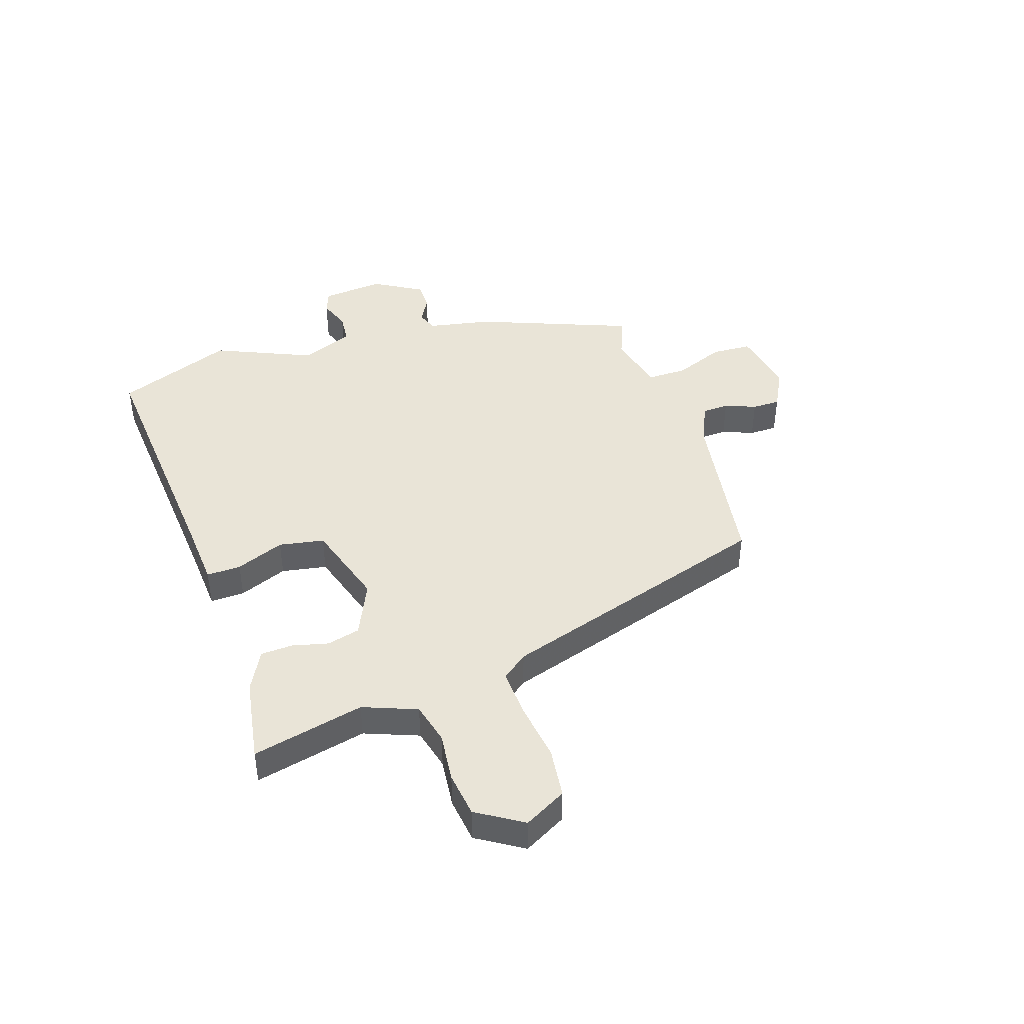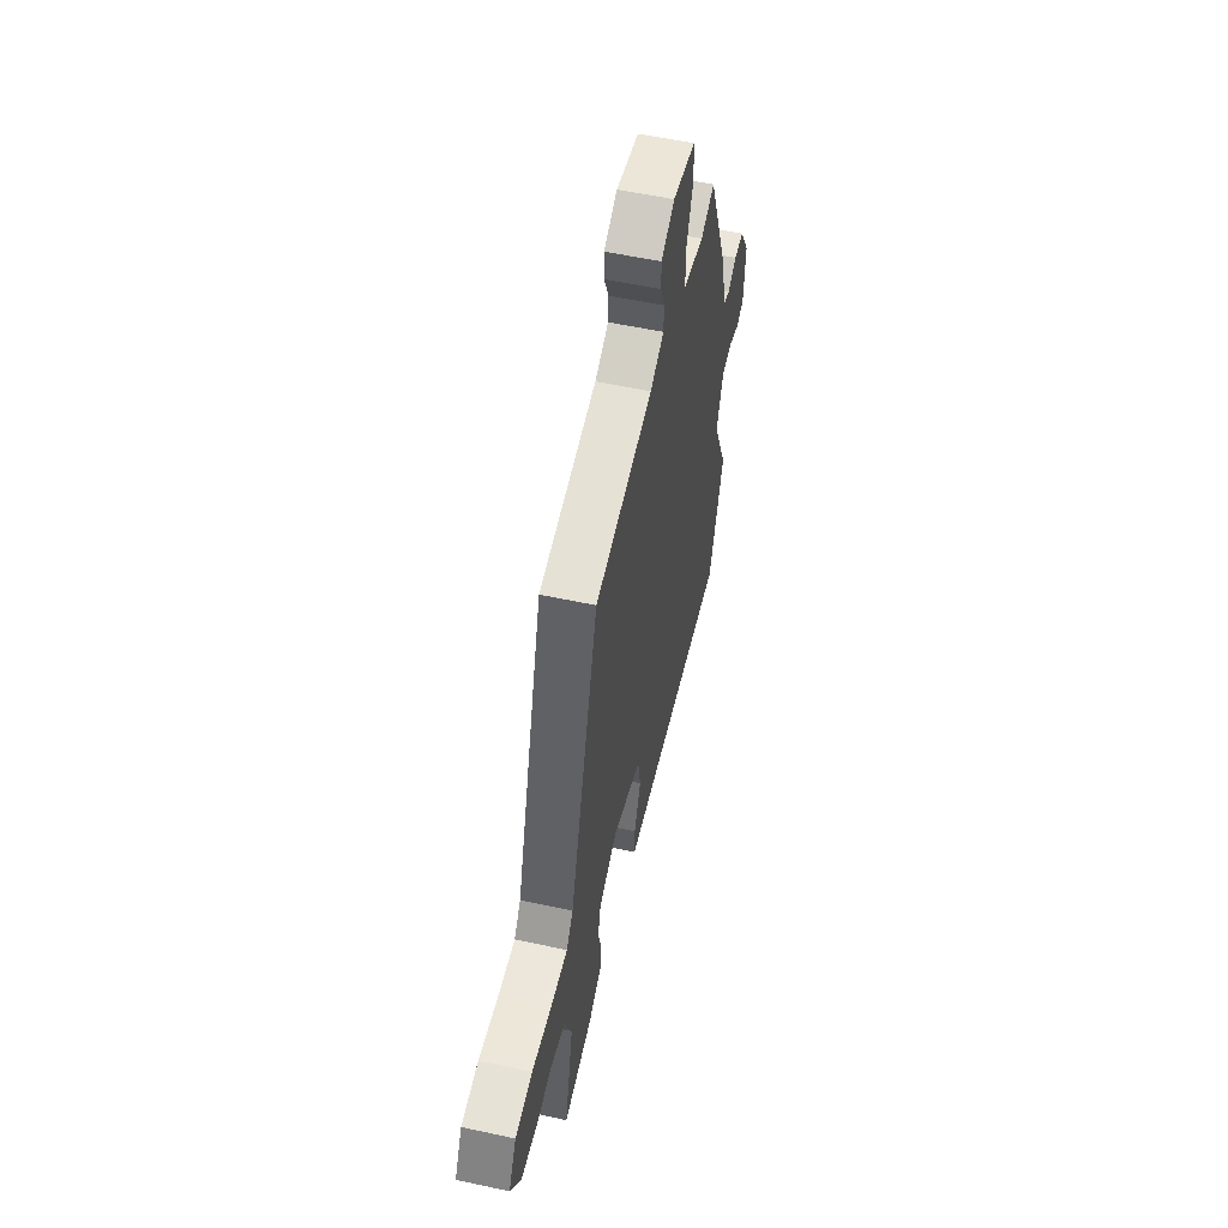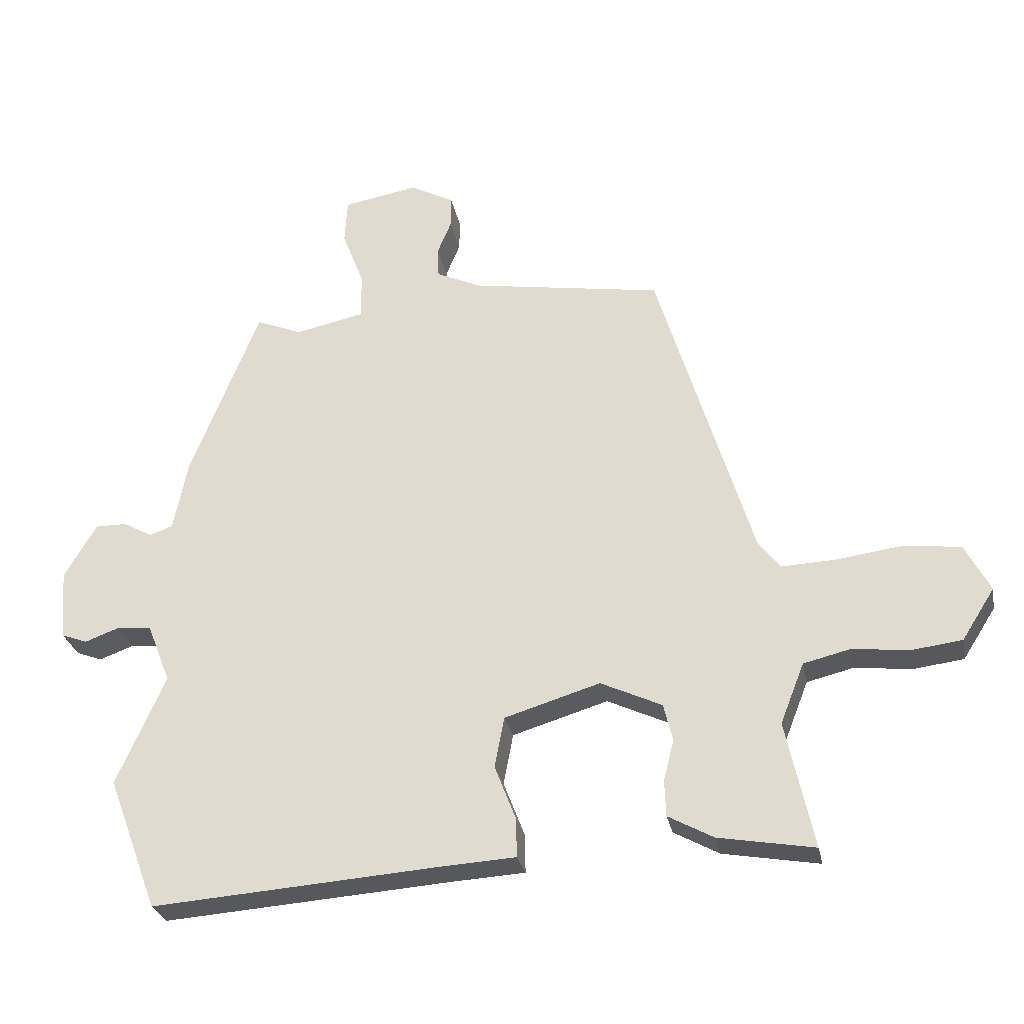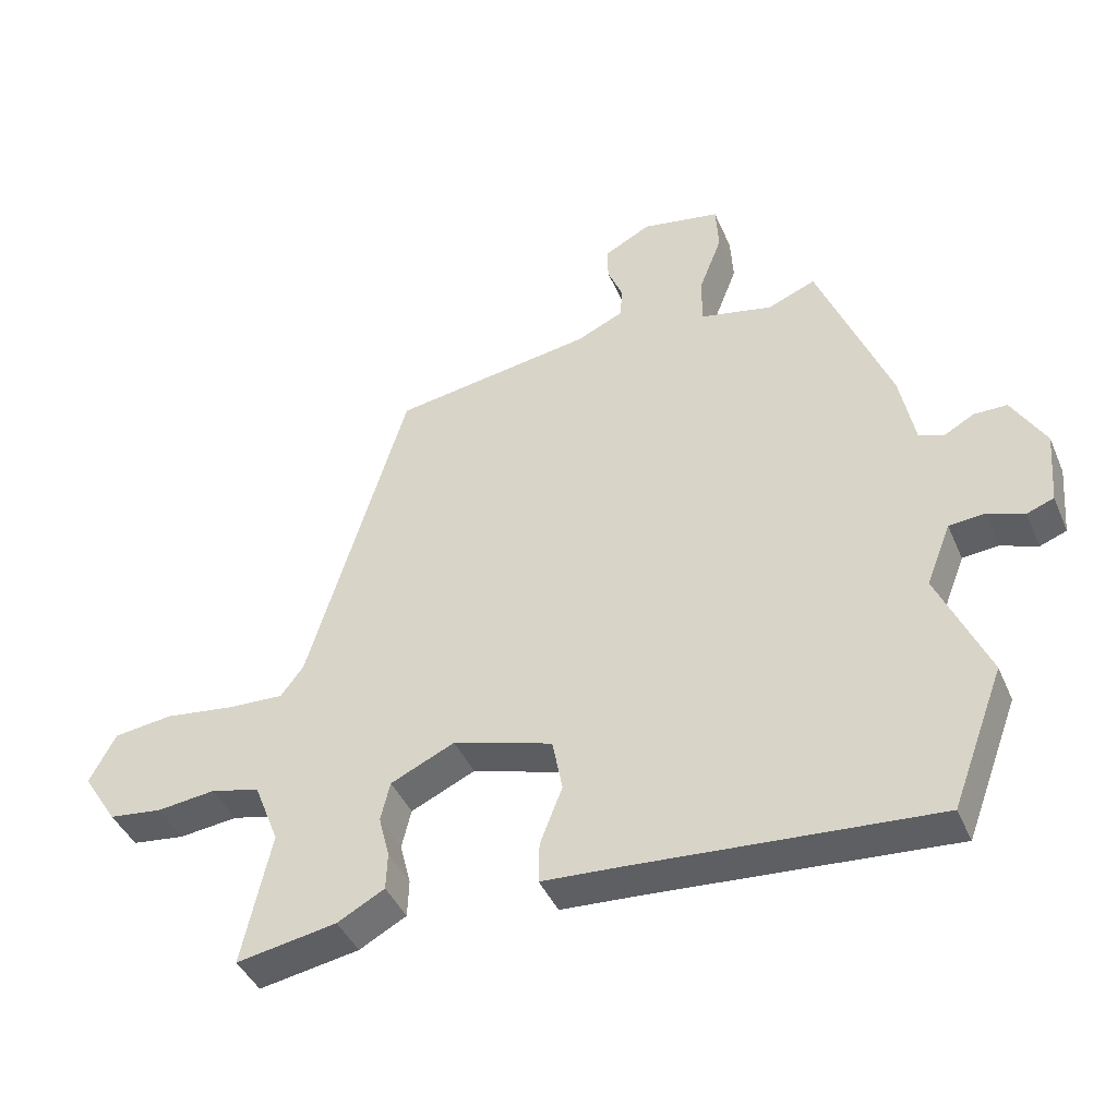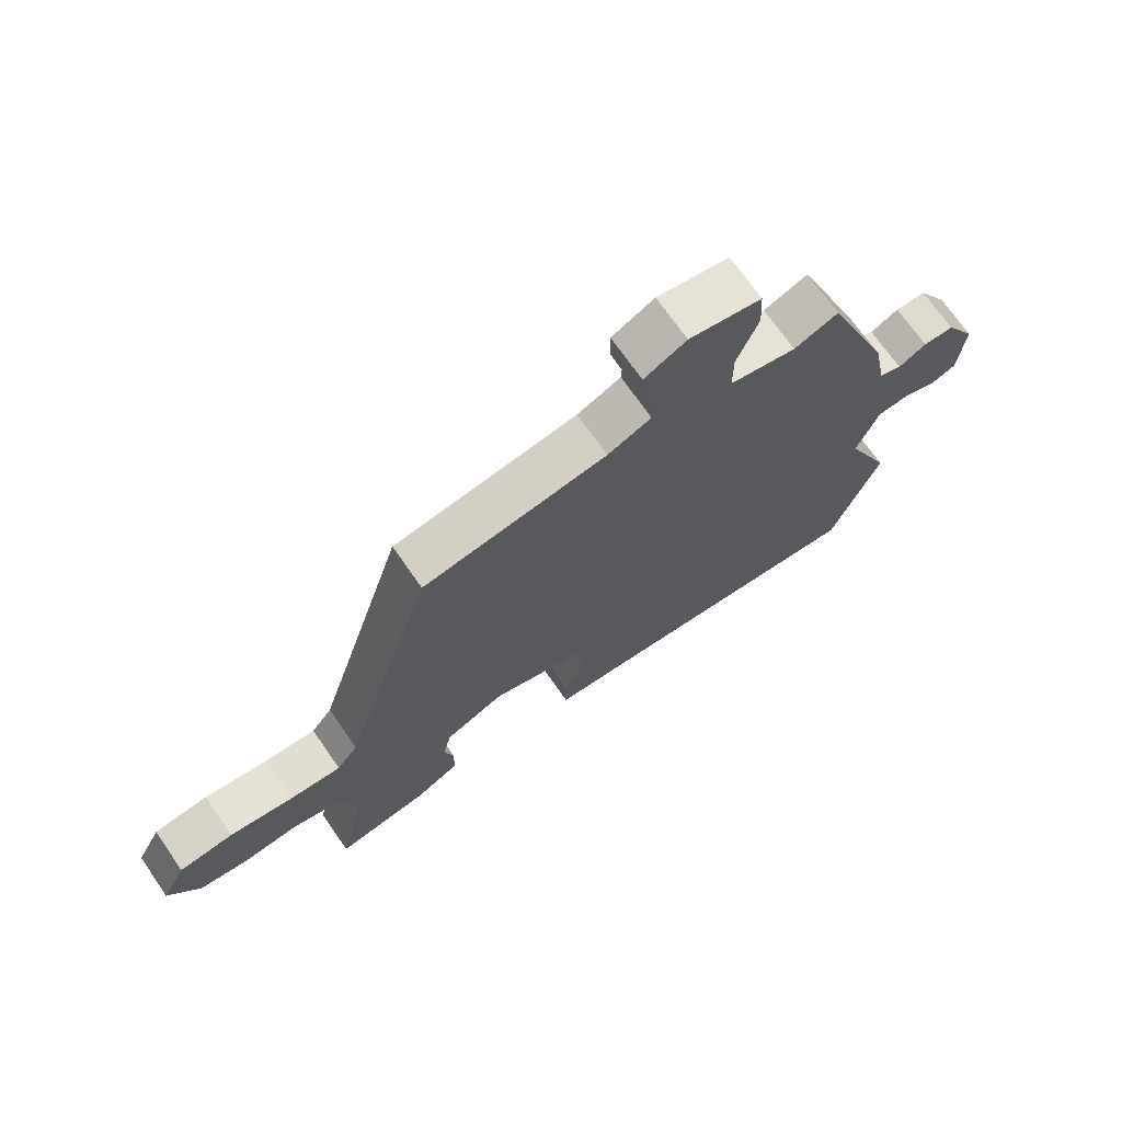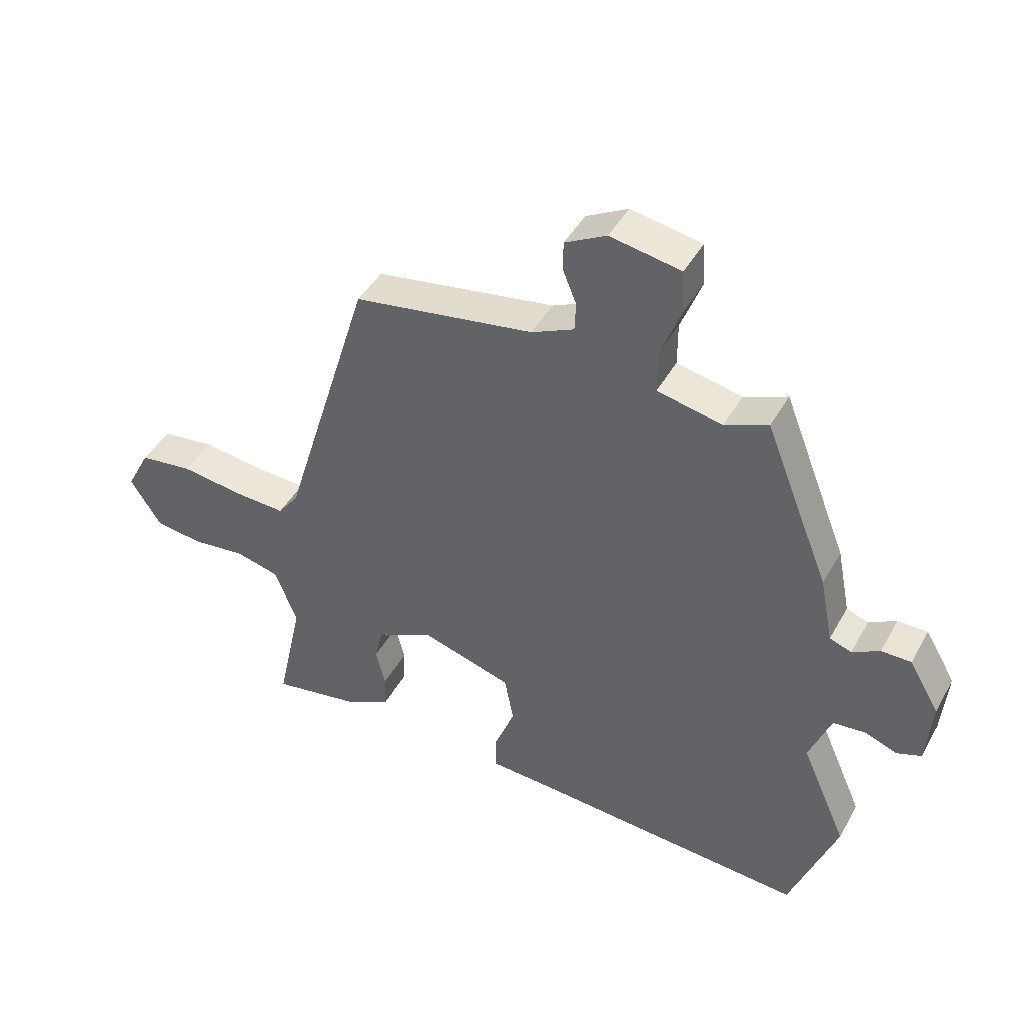
<metadata>
{"format":"obj","ext":"obj","renderer":"f3d","projection":"perspective","resolution":1024,"background":"white","views":[{"elev":43.5,"azim":-108.7,"up":"+Y"},{"elev":55.0,"azim":-77.1,"up":"+Z"},{"elev":-28.0,"azim":-169.0,"up":"+Z"},{"elev":-42.2,"azim":22.1,"up":"+Z"},{"elev":70.5,"azim":-34.7,"up":"+Z"},{"elev":43.9,"azim":27.4,"up":"+Z"}]}
</metadata>
<code>
v 0.564 0.07 -0.33
v 0.487 0.07 -0.535
v 0.041 0.07 -0.502
v -0.074 0.07 -0.495
v -0.073 0.07 -0.435
v -0.04 0.07 -0.35
v -0.055 0.07 -0.271
v -0.203 0.07 -0.226
v -0.298 0.07 -0.27
v -0.312 0.07 -0.328
v -0.296 0.07 -0.391
v -0.298 0.07 -0.447
v -0.368 0.07 -0.485
v -0.517 0.07 -0.511
v -0.474 0.07 -0.314
v -0.511 0.07 -0.22
v -0.584 0.07 -0.202
v -0.671 0.07 -0.212
v -0.75 0.07 -0.202
v -0.801 0.07 -0.122
v -0.762 0.07 -0.048
v -0.674 0.07 -0.037
v -0.571 0.07 -0.051
v -0.487 0.07 -0.055
v -0.453 0.07 -0.01
v -0.306 0.07 0.473
v -0.01 0.07 0.52
v 0.06 0.07 0.552
v 0.062 0.07 0.599
v 0.04 0.07 0.653
v 0.04 0.07 0.702
v 0.108 0.07 0.738
v 0.224 0.07 0.717
v 0.228 0.07 0.647
v 0.194 0.07 0.559
v 0.194 0.07 0.488
v 0.301 0.07 0.465
v 0.372 0.07 0.494
v 0.479 0.07 0.224
v 0.501 0.07 0.114
v 0.537 0.07 0.101
v 0.582 0.07 0.126
v 0.631 0.07 0.126
v 0.681 0.07 0.041
v 0.672 0.07 -0.068
v 0.632 0.07 -0.083
v 0.578 0.07 -0.063
v 0.525 0.07 -0.068
v 0.489 0.07 -0.16
v 0.564 0 -0.33
v 0.487 0 -0.535
v 0.041 0 -0.502
v -0.074 0 -0.495
v -0.073 0 -0.435
v -0.04 0 -0.35
v -0.055 0 -0.271
v -0.203 0 -0.226
v -0.298 0 -0.27
v -0.312 0 -0.328
v -0.296 0 -0.391
v -0.298 0 -0.447
v -0.368 0 -0.485
v -0.517 0 -0.511
v -0.474 0 -0.314
v -0.511 0 -0.22
v -0.584 0 -0.202
v -0.671 0 -0.212
v -0.75 0 -0.202
v -0.801 0 -0.122
v -0.762 0 -0.048
v -0.674 0 -0.037
v -0.571 0 -0.051
v -0.487 0 -0.055
v -0.453 0 -0.01
v -0.306 0 0.473
v -0.01 0 0.52
v 0.06 0 0.552
v 0.062 0 0.599
v 0.04 0 0.653
v 0.04 0 0.702
v 0.108 0 0.738
v 0.224 0 0.717
v 0.228 0 0.647
v 0.194 0 0.559
v 0.194 0 0.488
v 0.301 0 0.465
v 0.372 0 0.494
v 0.479 0 0.224
v 0.501 0 0.114
v 0.537 0 0.101
v 0.582 0 0.126
v 0.631 0 0.126
v 0.681 0 0.041
v 0.672 0 -0.068
v 0.632 0 -0.083
v 0.578 0 -0.063
v 0.525 0 -0.068
v 0.489 0 -0.16
f 45 46 47
f 44 45 47
f 43 44 47
f 42 43 47
f 41 42 47
f 40 41 47 48
f 40 48 49
f 39 40 49
f 38 39 49
f 37 38 49
f 33 34 35
f 32 33 35
f 31 32 35
f 30 31 35
f 29 30 35
f 28 29 35 36
f 27 28 36
f 36 37 49
f 27 36 49
f 26 27 49
f 25 26 49
f 21 22 23
f 20 21 23
f 19 20 23
f 18 19 23
f 17 18 23
f 16 17 23 24
f 15 16 24 25
f 13 14 15
f 12 13 15
f 11 12 15
f 10 11 15
f 9 10 15 25
f 3 4 5 6
f 3 6 7
f 2 3 7
f 1 2 7
f 49 1 7 8
f 8 9 25
f 8 25 49
f 96 95 94
f 96 94 93
f 96 93 92
f 96 92 91
f 96 91 90
f 97 96 90 89
f 98 97 89
f 98 89 88
f 98 88 87
f 98 87 86
f 84 83 82
f 84 82 81
f 84 81 80
f 84 80 79
f 84 79 78
f 85 84 78 77
f 85 77 76
f 98 86 85
f 98 85 76
f 98 76 75
f 98 75 74
f 72 71 70
f 72 70 69
f 72 69 68
f 72 68 67
f 72 67 66
f 73 72 66 65
f 74 73 65 64
f 64 63 62
f 64 62 61
f 64 61 60
f 64 60 59
f 74 64 59 58
f 55 54 53 52
f 56 55 52
f 56 52 51
f 56 51 50
f 57 56 50 98
f 74 58 57
f 98 74 57
f 1 50 51 2
f 2 51 52 3
f 3 52 53 4
f 4 53 54 5
f 5 54 55 6
f 6 55 56 7
f 7 56 57 8
f 8 57 58 9
f 9 58 59 10
f 10 59 60 11
f 11 60 61 12
f 12 61 62 13
f 13 62 63 14
f 14 63 64 15
f 15 64 65 16
f 16 65 66 17
f 17 66 67 18
f 18 67 68 19
f 19 68 69 20
f 20 69 70 21
f 21 70 71 22
f 22 71 72 23
f 23 72 73 24
f 24 73 74 25
f 25 74 75 26
f 26 75 76 27
f 27 76 77 28
f 28 77 78 29
f 29 78 79 30
f 30 79 80 31
f 31 80 81 32
f 32 81 82 33
f 33 82 83 34
f 34 83 84 35
f 35 84 85 36
f 36 85 86 37
f 37 86 87 38
f 38 87 88 39
f 39 88 89 40
f 40 89 90 41
f 41 90 91 42
f 42 91 92 43
f 43 92 93 44
f 44 93 94 45
f 45 94 95 46
f 46 95 96 47
f 47 96 97 48
f 48 97 98 49
f 49 98 50 1

</code>
